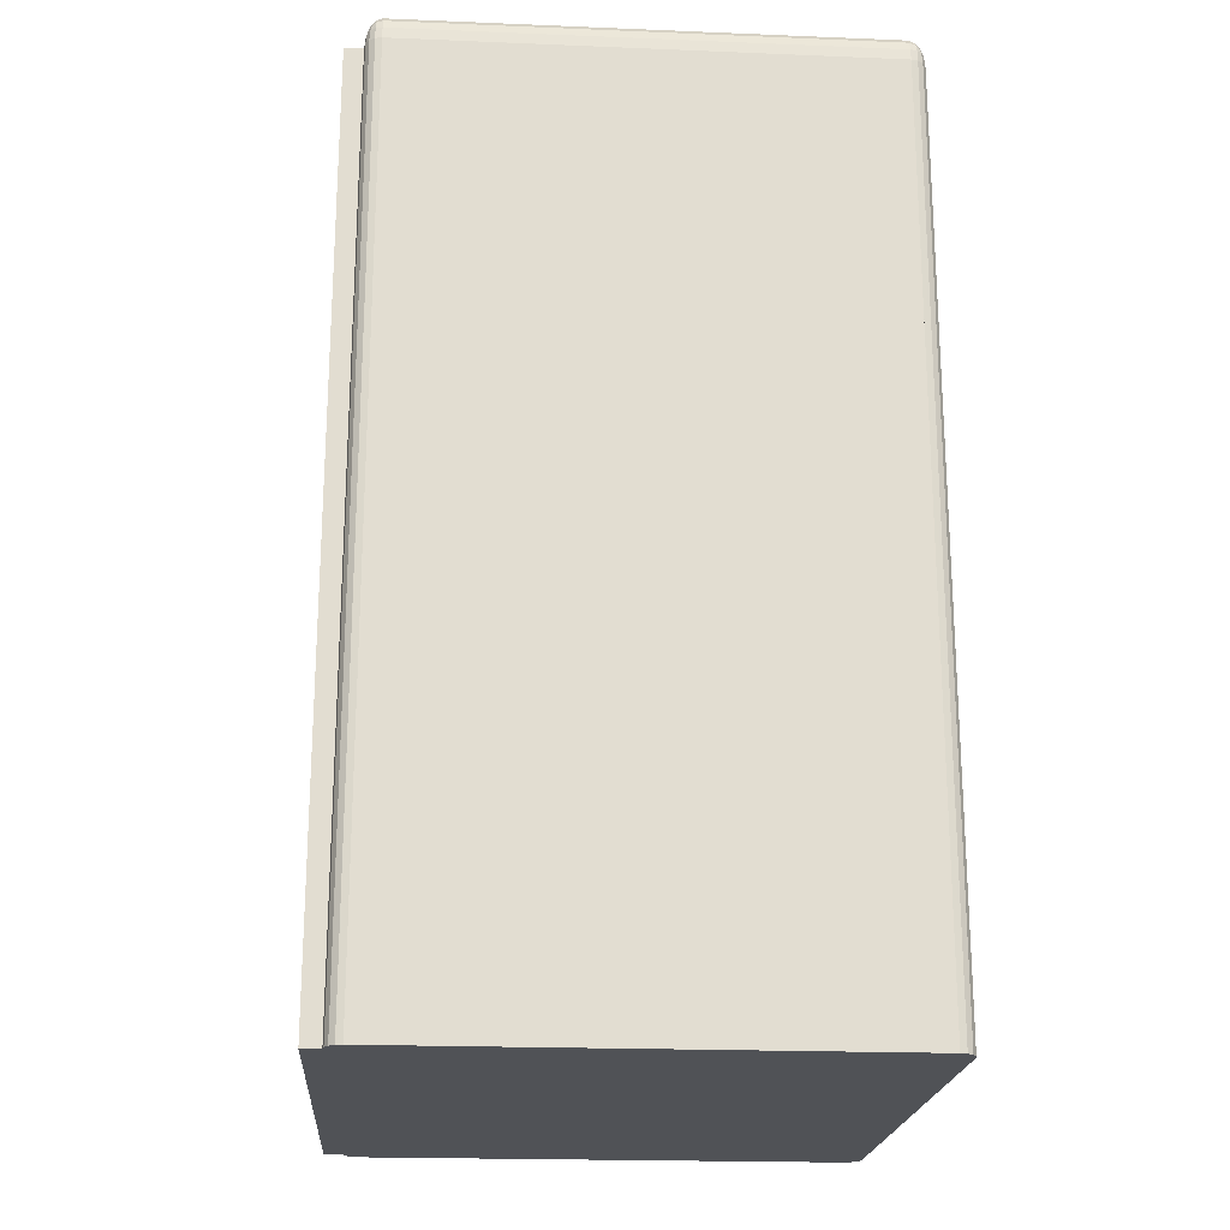
<metadata>
{"format":"obj","ext":"obj","renderer":"f3d","projection":"perspective","resolution":1024,"background":"white","views":[{"elev":-20.7,"azim":85.8,"up":"+Y"}]}
</metadata>
<code>
o Cube.001_Cube.002
v -0.2428 0.1403 -0.7971
v -0.2428 0.2072 -0.7971
v -0.241 0.07336 -0.796
v -0.241 0.1403 -0.796
v -0.241 0.2072 -0.796
v -0.2389 0.2072 -0.7957
v -0.2389 0.1403 -0.7957
v -0.2389 0.07336 -0.7957
v -0.2389 0.00643 -0.7957
v -0.2445 0.00643 -0.8006
v -0.241 0.00643 -0.796
v -0.2428 0.00643 -0.7971
v -0.244 0.00643 -0.7987
v -0.2389 0.2741 -0.7957
v -0.2389 0.2831 -0.8006
v -0.2445 0.2741 -0.8006
v -0.2389 0.2776 -0.796
v -0.2389 0.2804 -0.7971
v -0.241 0.2741 -0.796
v -0.2411 0.2776 -0.7965
v -0.241 0.28 -0.7973
v -0.2421 0.2793 -0.7977
v -0.241 0.2824 -0.8006
v -0.2428 0.2804 -0.8006
v -0.2389 0.2824 -0.7987
v -0.2411 0.2816 -0.7987
v -0.2426 0.28 -0.7988
v -0.244 0.2741 -0.7987
v -0.2428 0.2741 -0.7971
v -0.244 0.2776 -0.8006
v -0.2436 0.2776 -0.7987
v -0.2426 0.2774 -0.7973
v -0.2445 0.00643 -0.9423
v -0.2389 0.00643 -0.9472
v -0.244 0.00643 -0.9441
v -0.2428 0.00643 -0.9457
v -0.241 0.00643 -0.9468
v -0.2389 0.2831 -0.9423
v -0.2389 0.2741 -0.9472
v -0.2445 0.2741 -0.9423
v -0.2389 0.2824 -0.9441
v -0.2389 0.2804 -0.9457
v -0.241 0.2824 -0.9423
v -0.2411 0.2816 -0.9442
v -0.241 0.28 -0.9455
v -0.2421 0.2793 -0.9451
v -0.241 0.2741 -0.9468
v -0.2428 0.2741 -0.9457
v -0.2389 0.2776 -0.9468
v -0.2411 0.2776 -0.9464
v -0.2426 0.2774 -0.9455
v -0.244 0.2776 -0.9423
v -0.2428 0.2804 -0.9423
v -0.244 0.2741 -0.9441
v -0.2436 0.2776 -0.9442
v -0.2426 0.28 -0.944
v -0.07324 0.00643 -0.8006
v -0.07877 0.00643 -0.7957
v -0.07366 0.00643 -0.7987
v -0.07486 0.00643 -0.7971
v -0.07665 0.00643 -0.796
v -0.07877 0.2831 -0.8006
v -0.07877 0.2741 -0.7957
v -0.07324 0.2741 -0.8006
v -0.07877 0.2824 -0.7987
v -0.07877 0.2804 -0.7971
v -0.07665 0.2824 -0.8006
v -0.07663 0.2816 -0.7987
v -0.07675 0.28 -0.7973
v -0.07558 0.2793 -0.7977
v -0.07665 0.2741 -0.796
v -0.07486 0.2741 -0.7971
v -0.07877 0.2776 -0.796
v -0.07663 0.2776 -0.7965
v -0.07513 0.2774 -0.7973
v -0.07366 0.2776 -0.8006
v -0.07486 0.2804 -0.8006
v -0.07366 0.2741 -0.7987
v -0.07414 0.2776 -0.7987
v -0.07513 0.28 -0.7988
v -0.07877 0.00643 -0.9472
v -0.07324 0.00643 -0.9423
v -0.07665 0.00643 -0.9468
v -0.07486 0.00643 -0.9457
v -0.07366 0.00643 -0.9441
v -0.07877 0.2831 -0.9423
v -0.07324 0.2741 -0.9423
v -0.07877 0.2741 -0.9472
v -0.07665 0.2824 -0.9423
v -0.07486 0.2804 -0.9423
v -0.07877 0.2824 -0.9441
v -0.07663 0.2816 -0.9442
v -0.07513 0.28 -0.944
v -0.07558 0.2793 -0.9451
v -0.07366 0.2741 -0.9441
v -0.07486 0.2741 -0.9457
v -0.07366 0.2776 -0.9423
v -0.07414 0.2776 -0.9442
v -0.07513 0.2774 -0.9455
v -0.07877 0.2776 -0.9468
v -0.07877 0.2804 -0.9457
v -0.07665 0.2741 -0.9468
v -0.07663 0.2776 -0.9464
v -0.07675 0.28 -0.9455
v -0.2428 0.07336 -0.7971
v -0.244 0.2072 -0.7987
v -0.244 0.1403 -0.7987
v -0.244 0.07336 -0.7987
v -0.2445 0.2072 -0.8006
v -0.2445 0.1403 -0.8006
v -0.2445 0.07336 -0.8006
v -0.2389 0.2072 -0.9472
v -0.2389 0.1403 -0.9472
v -0.2389 0.07336 -0.9472
v -0.241 0.07336 -0.9468
v -0.241 0.1403 -0.9468
v -0.241 0.2072 -0.9468
v -0.2428 0.07336 -0.9457
v -0.2428 0.1403 -0.9457
v -0.2428 0.2072 -0.9457
v -0.244 0.07336 -0.9441
v -0.244 0.1403 -0.9441
v -0.244 0.2072 -0.9441
v -0.2445 0.07336 -0.9423
v -0.2445 0.1403 -0.9423
v -0.2445 0.2072 -0.9423
v -0.07324 0.2072 -0.9423
v -0.07324 0.1403 -0.9423
v -0.07324 0.07336 -0.9423
v -0.07366 0.07336 -0.9441
v -0.07366 0.1403 -0.9441
v -0.07366 0.2072 -0.9441
v -0.07486 0.07336 -0.9457
v -0.07486 0.1403 -0.9457
v -0.07486 0.2072 -0.9457
v -0.07665 0.07336 -0.9468
v -0.07665 0.1403 -0.9468
v -0.07665 0.2072 -0.9468
v -0.07877 0.07336 -0.9472
v -0.07877 0.1403 -0.9472
v -0.07877 0.2072 -0.9472
v -0.07877 0.2072 -0.7957
v -0.07877 0.1403 -0.7957
v -0.07877 0.07336 -0.7957
v -0.07665 0.07336 -0.796
v -0.07665 0.1403 -0.796
v -0.07665 0.2072 -0.796
v -0.07486 0.07336 -0.7971
v -0.07486 0.1403 -0.7971
v -0.07486 0.2072 -0.7971
v -0.07366 0.07336 -0.7987
v -0.07366 0.1403 -0.7987
v -0.07366 0.2072 -0.7987
v -0.07324 0.07336 -0.8006
v -0.07324 0.1403 -0.8006
v -0.07324 0.2072 -0.8006
v -0.1855 0.2831 -0.9423
v -0.1322 0.2831 -0.9423
v -0.1322 0.2824 -0.9441
v -0.1855 0.2824 -0.9441
v -0.1322 0.2804 -0.9457
v -0.1855 0.2804 -0.9457
v -0.1322 0.2776 -0.9468
v -0.1855 0.2776 -0.9468
v -0.1322 0.2741 -0.9472
v -0.1855 0.2741 -0.9472
v -0.1322 0.2831 -0.8006
v -0.1855 0.2831 -0.8006
v -0.1855 0.2824 -0.7987
v -0.1322 0.2824 -0.7987
v -0.1855 0.2804 -0.7971
v -0.1322 0.2804 -0.7971
v -0.1855 0.2776 -0.796
v -0.1322 0.2776 -0.796
v -0.1855 0.2741 -0.7957
v -0.1322 0.2741 -0.7957
v -0.2428 0.2624 -0.7971
v -0.2428 0.2401 -0.7971
v -0.241 0.2624 -0.796
v -0.241 0.2401 -0.796
v -0.244 0.2624 -0.7987
v -0.244 0.2401 -0.7987
v -0.2389 0.2401 -0.7957
v -0.2389 0.2624 -0.7957
v -0.241 0.2401 -0.9468
v -0.241 0.2624 -0.9468
v -0.2428 0.2401 -0.9457
v -0.2428 0.2624 -0.9457
v -0.244 0.2401 -0.9441
v -0.244 0.2624 -0.9441
v -0.2445 0.2401 -0.9423
v -0.2445 0.2624 -0.9423
v -0.07366 0.2401 -0.9441
v -0.07366 0.2624 -0.9441
v -0.07486 0.2401 -0.9457
v -0.07486 0.2624 -0.9457
v -0.07665 0.2401 -0.9468
v -0.07665 0.2624 -0.9468
v -0.07877 0.2401 -0.9472
v -0.07877 0.2624 -0.9472
v -0.07665 0.2401 -0.796
v -0.07665 0.2624 -0.796
v -0.07486 0.2401 -0.7971
v -0.07486 0.2624 -0.7971
v -0.07366 0.2401 -0.7987
v -0.07366 0.2624 -0.7987
v -0.07324 0.2401 -0.8006
v -0.07324 0.2624 -0.8006
v -0.2445 0.2624 -0.8006
v -0.2445 0.2401 -0.8006
v -0.2389 0.2624 -0.9472
v -0.2389 0.2401 -0.9472
v -0.07324 0.2624 -0.9423
v -0.07324 0.2401 -0.9423
v -0.07877 0.2624 -0.7957
v -0.07877 0.2401 -0.7957
v -0.244 0.1896 -0.7987
v -0.244 0.1673 -0.7987
v -0.241 0.1896 -0.796
v -0.241 0.1673 -0.796
v -0.2389 0.1673 -0.7957
v -0.2389 0.1896 -0.7957
v -0.2428 0.1896 -0.7971
v -0.2428 0.1673 -0.7971
v -0.2445 0.1896 -0.8006
v -0.2445 0.1673 -0.8006
v -0.2389 0.1896 -0.9472
v -0.2389 0.1673 -0.9472
v -0.241 0.1673 -0.9468
v -0.241 0.1896 -0.9468
v -0.2428 0.1673 -0.9457
v -0.2428 0.1896 -0.9457
v -0.244 0.1673 -0.9441
v -0.244 0.1896 -0.9441
v -0.2445 0.1673 -0.9423
v -0.2445 0.1896 -0.9423
v -0.07324 0.1896 -0.9423
v -0.07324 0.1673 -0.9423
v -0.07366 0.1673 -0.9441
v -0.07366 0.1896 -0.9441
v -0.07486 0.1673 -0.9457
v -0.07486 0.1896 -0.9457
v -0.07665 0.1673 -0.9468
v -0.07665 0.1896 -0.9468
v -0.07877 0.1673 -0.9472
v -0.07877 0.1896 -0.9472
v -0.07877 0.1896 -0.7957
v -0.07877 0.1673 -0.7957
v -0.07665 0.1673 -0.796
v -0.07665 0.1896 -0.796
v -0.07486 0.1673 -0.7971
v -0.07486 0.1896 -0.7971
v -0.07366 0.1673 -0.7987
v -0.07366 0.1896 -0.7987
v -0.07324 0.1673 -0.8006
v -0.07324 0.1896 -0.8006
v -0.244 0.1238 -0.7987
v -0.244 0.1015 -0.7987
v -0.2428 0.1238 -0.7971
v -0.2428 0.1015 -0.7971
v -0.241 0.1238 -0.796
v -0.241 0.1015 -0.796
v -0.2389 0.1015 -0.7957
v -0.2389 0.1238 -0.7957
v -0.2445 0.1238 -0.8006
v -0.2445 0.1015 -0.8006
v -0.2389 0.1238 -0.9472
v -0.2389 0.1015 -0.9472
v -0.241 0.1015 -0.9468
v -0.241 0.1238 -0.9468
v -0.2428 0.1015 -0.9457
v -0.2428 0.1238 -0.9457
v -0.244 0.1015 -0.9441
v -0.244 0.1238 -0.9441
v -0.2445 0.1015 -0.9423
v -0.2445 0.1238 -0.9423
v -0.07324 0.1238 -0.9423
v -0.07324 0.1015 -0.9423
v -0.07366 0.1015 -0.9441
v -0.07366 0.1238 -0.9441
v -0.07486 0.1015 -0.9457
v -0.07486 0.1238 -0.9457
v -0.07665 0.1015 -0.9468
v -0.07665 0.1238 -0.9468
v -0.07877 0.1015 -0.9472
v -0.07877 0.1238 -0.9472
v -0.07877 0.1238 -0.7957
v -0.07877 0.1015 -0.7957
v -0.07665 0.1015 -0.796
v -0.07665 0.1238 -0.796
v -0.07486 0.1015 -0.7971
v -0.07486 0.1238 -0.7971
v -0.07366 0.1015 -0.7987
v -0.07366 0.1238 -0.7987
v -0.07324 0.1015 -0.8006
v -0.07324 0.1238 -0.8006
v -0.2389 0.03696 -0.7957
v -0.2389 0.05926 -0.7957
v -0.241 0.05926 -0.796
v -0.241 0.03696 -0.796
v -0.2428 0.05926 -0.7971
v -0.2428 0.03696 -0.7971
v -0.244 0.05926 -0.7987
v -0.244 0.03696 -0.7987
v -0.2445 0.05926 -0.8006
v -0.2445 0.03696 -0.8006
v -0.2389 0.05926 -0.9472
v -0.2389 0.03696 -0.9472
v -0.07324 0.05926 -0.9423
v -0.07324 0.03696 -0.9423
v -0.07877 0.05926 -0.7957
v -0.07877 0.03696 -0.7957
v -0.241 0.03696 -0.9468
v -0.241 0.05926 -0.9468
v -0.2428 0.03696 -0.9457
v -0.2428 0.05926 -0.9457
v -0.244 0.03696 -0.9441
v -0.244 0.05926 -0.9441
v -0.2445 0.03696 -0.9423
v -0.2445 0.05926 -0.9423
v -0.07366 0.03696 -0.9441
v -0.07366 0.05926 -0.9441
v -0.07486 0.03696 -0.9457
v -0.07486 0.05926 -0.9457
v -0.07665 0.03696 -0.9468
v -0.07665 0.05926 -0.9468
v -0.07877 0.03696 -0.9472
v -0.07877 0.05926 -0.9472
v -0.07665 0.03696 -0.796
v -0.07665 0.05926 -0.796
v -0.07486 0.03696 -0.7971
v -0.07486 0.05926 -0.7971
v -0.07366 0.03696 -0.7987
v -0.07366 0.05926 -0.7987
v -0.07324 0.03696 -0.8006
v -0.07324 0.05926 -0.8006
v -0.1322 0.2624 -0.8016
v -0.1405 0.2401 -0.8016
v -0.1855 0.2624 -0.8016
v -0.1772 0.2401 -0.8016
v -0.1322 0.1896 -0.8016
v -0.14 0.1673 -0.8016
v -0.1855 0.1896 -0.8016
v -0.1777 0.1673 -0.8016
v -0.1322 0.1238 -0.8016
v -0.1378 0.1015 -0.8016
v -0.1855 0.1238 -0.8016
v -0.1799 0.1015 -0.8016
v -0.1322 0.05926 -0.8016
v -0.1378 0.03696 -0.8016
v -0.1855 0.05926 -0.8016
v -0.1799 0.03696 -0.8016
v -0.1302 0.2642 -0.7957
v -0.1322 0.2624 -0.7967
v -0.1312 0.2633 -0.7958
v -0.1319 0.2626 -0.7962
v -0.1405 0.2401 -0.7967
v -0.14 0.2381 -0.7957
v -0.1404 0.2398 -0.7962
v -0.1402 0.2391 -0.7958
v -0.1855 0.2624 -0.7967
v -0.1875 0.2642 -0.7957
v -0.1858 0.2626 -0.7962
v -0.1865 0.2633 -0.7958
v -0.1777 0.2381 -0.7957
v -0.1772 0.2401 -0.7967
v -0.1775 0.2391 -0.7958
v -0.1773 0.2398 -0.7962
v -0.1303 0.1914 -0.7957
v -0.1322 0.1896 -0.7967
v -0.1312 0.1905 -0.7958
v -0.1319 0.1898 -0.7962
v -0.14 0.1673 -0.7967
v -0.1394 0.1653 -0.7957
v -0.1399 0.167 -0.7962
v -0.1397 0.1663 -0.7958
v -0.1855 0.1896 -0.7967
v -0.1874 0.1914 -0.7957
v -0.1858 0.1898 -0.7962
v -0.1865 0.1905 -0.7958
v -0.1783 0.1653 -0.7957
v -0.1777 0.1673 -0.7967
v -0.178 0.1663 -0.7958
v -0.1778 0.167 -0.7962
v -0.1307 0.1257 -0.7957
v -0.1322 0.1238 -0.7967
v -0.1314 0.1248 -0.7958
v -0.132 0.1241 -0.7962
v -0.1378 0.1015 -0.7967
v -0.1374 0.09931 -0.7957
v -0.1378 0.1012 -0.7962
v -0.1376 0.1004 -0.7958
v -0.1855 0.1238 -0.7967
v -0.187 0.1257 -0.7957
v -0.1857 0.1241 -0.7962
v -0.1863 0.1248 -0.7958
v -0.1803 0.09931 -0.7957
v -0.1799 0.1015 -0.7967
v -0.1801 0.1004 -0.7958
v -0.1799 0.1012 -0.7962
v -0.1307 0.06109 -0.7957
v -0.1322 0.05926 -0.7967
v -0.1314 0.06018 -0.7958
v -0.132 0.05951 -0.7962
v -0.1378 0.03696 -0.7967
v -0.1373 0.03469 -0.7957
v -0.1377 0.03665 -0.7962
v -0.1375 0.03582 -0.7958
v -0.1855 0.05926 -0.7967
v -0.187 0.06109 -0.7957
v -0.1857 0.05951 -0.7962
v -0.1863 0.06018 -0.7958
v -0.1804 0.03469 -0.7957
v -0.1799 0.03696 -0.7967
v -0.1802 0.03582 -0.7958
v -0.18 0.03665 -0.7962
v -0.2389 0.05926 -0.7902
v -0.2389 0.07336 -0.7902
v -0.2389 0.1238 -0.7902
v -0.2389 0.1403 -0.7902
v -0.2389 0.1896 -0.7902
v -0.2389 0.2072 -0.7902
v -0.2389 0.2624 -0.7902
v -0.2389 0.2741 -0.7902
v -0.07877 0.03696 -0.7902
v -0.07877 0.00643 -0.7902
v -0.1322 0.2741 -0.7902
v -0.07877 0.2741 -0.7902
v -0.07877 0.2401 -0.7902
v -0.07877 0.2072 -0.7902
v -0.07877 0.1673 -0.7902
v -0.07877 0.1403 -0.7902
v -0.07877 0.1015 -0.7902
v -0.07877 0.07336 -0.7902
v -0.1855 0.2741 -0.7902
v -0.2389 0.00643 -0.7902
v -0.2389 0.2401 -0.7902
v -0.07877 0.2624 -0.7902
v -0.2389 0.1673 -0.7902
v -0.07877 0.1896 -0.7902
v -0.2389 0.1015 -0.7902
v -0.07877 0.1238 -0.7902
v -0.2389 0.03696 -0.7902
v -0.07877 0.05926 -0.7902
v -0.14 0.2381 -0.7902
v -0.1302 0.2642 -0.7902
v -0.1875 0.2642 -0.7902
v -0.1777 0.2381 -0.7902
v -0.1394 0.1653 -0.7902
v -0.1303 0.1914 -0.7902
v -0.1874 0.1914 -0.7902
v -0.1783 0.1653 -0.7902
v -0.1374 0.09931 -0.7902
v -0.1307 0.1257 -0.7902
v -0.187 0.1257 -0.7902
v -0.1803 0.09931 -0.7902
v -0.1373 0.03469 -0.7902
v -0.1307 0.06109 -0.7902
v -0.187 0.06109 -0.7902
v -0.1804 0.03469 -0.7902
f 205 153 156 207
f 14 17 20 19
f 17 18 21 20
f 19 20 32 29
f 20 21 22 32
f 15 23 26 25
f 23 24 27 26
f 25 26 21 18
f 26 27 22 21
f 16 28 31 30
f 28 29 32 31
f 30 31 27 24
f 31 32 22 27
f 38 41 44 43
f 41 42 45 44
f 43 44 56 53
f 44 45 46 56
f 39 47 50 49
f 47 48 51 50
f 49 50 45 42
f 50 51 46 45
f 40 52 55 54
f 52 53 56 55
f 54 55 51 48
f 55 56 46 51
f 62 65 68 67
f 65 66 69 68
f 67 68 80 77
f 68 69 70 80
f 63 71 74 73
f 71 72 75 74
f 73 74 69 66
f 74 75 70 69
f 64 76 79 78
f 76 77 80 79
f 78 79 75 72
f 79 80 70 75
f 86 89 92 91
f 89 90 93 92
f 91 92 104 101
f 92 93 94 104
f 87 95 98 97
f 95 96 99 98
f 97 98 93 90
f 98 99 94 93
f 88 100 103 102
f 100 101 104 103
f 102 103 99 96
f 103 104 94 99
f 184 14 19 179
f 179 19 29 177
f 177 29 28 181
f 181 28 16 209
f 15 38 43 23
f 23 43 53 24
f 24 53 52 30
f 30 52 40 16
f 308 34 37 313
f 313 37 36 315
f 315 36 35 317
f 317 35 33 319
f 158 86 91 159
f 159 91 101 161
f 161 101 100 163
f 163 100 88 165
f 310 82 85 321
f 321 85 84 323
f 323 84 83 325
f 325 83 81 327
f 86 62 67 89
f 89 67 77 90
f 90 77 76 97
f 97 76 64 87
f 312 58 61 329
f 329 61 60 331
f 331 60 59 333
f 333 59 57 335
f 168 15 25 169
f 169 25 18 171
f 171 18 17 173
f 173 17 14 175
f 253 152 155 255
f 293 151 154 295
f 203 150 153 205
f 251 149 152 253
f 291 148 151 293
f 201 147 150 203
f 249 146 149 251
f 289 145 148 291
f 216 142 147 201
f 248 143 146 249
f 288 144 145 289
f 197 138 141 199
f 243 137 140 245
f 283 136 139 285
f 195 135 138 197
f 241 134 137 243
f 281 133 136 283
f 193 132 135 195
f 239 131 134 241
f 279 130 133 281
f 214 127 132 193
f 238 128 131 239
f 278 129 130 279
f 189 123 126 191
f 233 122 125 235
f 273 121 124 275
f 187 120 123 189
f 231 119 122 233
f 271 118 121 273
f 185 117 120 187
f 229 116 119 231
f 269 115 118 271
f 212 112 117 185
f 228 113 116 229
f 268 114 115 269
f 303 108 111 305
f 257 107 110 265
f 217 106 109 225
f 301 105 108 303
f 259 1 107 257
f 223 2 106 217
f 299 3 105 301
f 261 4 1 259
f 219 5 2 223
f 298 8 3 299
f 264 7 4 261
f 222 6 5 219
f 370 377 343 341
f 386 393 347 345
f 402 409 351 349
f 34 81 83 84 85 82 57 59 60 61 58 9 11 12 13 10 33 35 36 37
f 73 174 176 63
f 174 173 175 176
f 66 172 174 73
f 172 171 173 174
f 65 170 172 66
f 170 169 171 172
f 62 167 170 65
f 167 168 169 170
f 49 164 166 39
f 164 163 165 166
f 42 162 164 49
f 162 161 163 164
f 41 160 162 42
f 160 159 161 162
f 38 157 160 41
f 157 158 159 160
f 158 157 38 15 168 167 62 86
f 366 357 338 340
f 409 414 352 351
f 39 211 186 47
f 211 212 185 186
f 47 186 188 48
f 186 185 187 188
f 48 188 190 54
f 188 187 189 190
f 54 190 192 40
f 190 189 191 192
f 87 213 194 95
f 213 214 193 194
f 95 194 196 96
f 194 193 195 196
f 96 196 198 102
f 196 195 197 198
f 102 198 200 88
f 198 197 199 200
f 63 215 202 71
f 215 216 201 202
f 71 202 204 72
f 202 201 203 204
f 72 204 206 78
f 204 203 205 206
f 106 182 210 109
f 182 181 209 210
f 2 178 182 106
f 178 177 181 182
f 5 180 178 2
f 180 179 177 178
f 6 183 180 5
f 183 184 179 180
f 78 206 208 64
f 206 205 207 208
f 382 373 342 344
f 369 358 365 378
f 7 221 220 4
f 221 222 219 220
f 4 220 224 1
f 220 219 223 224
f 1 224 218 107
f 224 223 217 218
f 107 218 226 110
f 218 217 225 226
f 112 227 230 117
f 227 228 229 230
f 117 230 232 120
f 230 229 231 232
f 120 232 234 123
f 232 231 233 234
f 123 234 236 126
f 234 233 235 236
f 127 237 240 132
f 237 238 239 240
f 132 240 242 135
f 240 239 241 242
f 135 242 244 138
f 242 241 243 244
f 138 244 246 141
f 244 243 245 246
f 142 247 250 147
f 247 248 249 250
f 147 250 252 150
f 250 249 251 252
f 150 252 254 153
f 252 251 253 254
f 153 254 256 156
f 254 253 255 256
f 398 389 346 348
f 8 263 262 3
f 263 264 261 262
f 3 262 260 105
f 262 261 259 260
f 105 260 258 108
f 260 259 257 258
f 108 258 266 111
f 258 257 265 266
f 113 267 270 116
f 267 268 269 270
f 116 270 272 119
f 270 269 271 272
f 119 272 274 122
f 272 271 273 274
f 122 274 276 125
f 274 273 275 276
f 128 277 280 131
f 277 278 279 280
f 131 280 282 134
f 280 279 281 282
f 134 282 284 137
f 282 281 283 284
f 137 284 286 140
f 284 283 285 286
f 143 287 290 146
f 287 288 289 290
f 146 290 292 149
f 290 289 291 292
f 149 292 294 152
f 292 291 293 294
f 152 294 296 155
f 294 293 295 296
f 165 88 200 199 141 246 245 140 286 285 139 328 327 81 34 308 307 114 268 267 113 228 227 112 212 211 39 166
f 414 405 350 352
f 354 361 339 337
f 361 366 340 339
f 310 309 129 278 277 128 238 237 127 214 213 87 64 208 207 156 256 255 155 296 295 154 336 335 57 82
f 306 305 111 266 265 110 226 225 109 210 209 16 40 192 191 126 236 235 125 276 275 124 320 319 33 10
f 9 297 300 11
f 297 298 299 300
f 11 300 302 12
f 300 299 301 302
f 12 302 304 13
f 302 301 303 304
f 13 304 306 10
f 304 303 305 306
f 151 334 336 154
f 334 333 335 336
f 148 332 334 151
f 332 331 333 334
f 145 330 332 148
f 330 329 331 332
f 144 311 330 145
f 311 312 329 330
f 136 326 328 139
f 326 325 327 328
f 133 324 326 136
f 324 323 325 326
f 130 322 324 133
f 322 321 323 324
f 129 309 322 130
f 309 310 321 322
f 121 318 320 124
f 318 317 319 320
f 118 316 318 121
f 316 315 317 318
f 115 314 316 118
f 314 313 315 316
f 114 307 314 115
f 307 308 313 314
f 338 337 339 340
f 342 341 343 344
f 346 345 347 348
f 350 349 351 352
f 393 398 348 347
f 377 382 344 343
f 405 402 349 350
f 353 176 175 362
f 389 386 345 346
f 373 370 341 342
f 312 311 444 425
f 390 397 410 401
f 357 354 337 338
f 354 357 359 356
f 356 359 360 355
f 355 360 358 353
f 362 365 367 364
f 364 367 368 363
f 363 368 366 361
f 357 366 368 359
f 359 368 367 360
f 360 367 365 358
f 353 362 364 355
f 355 364 363 356
f 356 363 361 354
f 370 373 375 372
f 372 375 376 371
f 371 376 374 369
f 378 381 383 380
f 380 383 384 379
f 379 384 382 377
f 373 382 384 375
f 375 384 383 376
f 376 383 381 374
f 369 378 380 371
f 371 380 379 372
f 372 379 377 370
f 386 389 391 388
f 388 391 392 387
f 387 392 390 385
f 394 397 399 396
f 396 399 400 395
f 395 400 398 393
f 389 398 400 391
f 391 400 399 392
f 392 399 397 390
f 385 394 396 387
f 387 396 395 388
f 388 395 393 386
f 402 405 407 404
f 404 407 408 403
f 403 408 406 401
f 410 413 415 412
f 412 415 416 411
f 411 416 414 409
f 405 414 416 407
f 407 416 415 408
f 408 415 413 406
f 401 410 412 403
f 403 412 411 404
f 404 411 409 402
f 374 381 394 385
f 425 444 434 433 442 432 431 440 430 429 438 428 427 446 445 450 449 454 453 458 457 460 459 456 455 452 451 448 447 435 424 423 437 422 421 439 420 419 441 418 417 443 436 426
f 390 401 458 453
f 264 263 441 419
f 8 298 417 418
f 353 358 445 446
f 7 264 419 420
f 369 374 449 450
f 183 6 422 437
f 142 216 429 430
f 6 222 421 422
f 365 362 447 448
f 175 14 424 435
f 184 183 437 423
f 385 390 453 454
f 143 248 431 432
f 362 175 435 447
f 381 378 451 452
f 247 142 430 440
f 144 288 433 434
f 401 406 457 458
f 406 413 460 457
f 221 7 420 439
f 397 394 455 456
f 248 247 440 431
f 410 397 456 459
f 9 58 426 436
f 222 221 439 421
f 14 184 423 424
f 413 410 459 460
f 63 176 427 428
f 394 381 452 455
f 58 312 425 426
f 215 63 428 438
f 378 365 448 451
f 216 215 438 429
f 287 143 432 442
f 176 353 446 427
f 288 287 442 433
f 358 369 450 445
f 297 9 436 443
f 311 144 434 444
f 374 385 454 449
f 298 297 443 417
f 263 8 418 441

</code>
